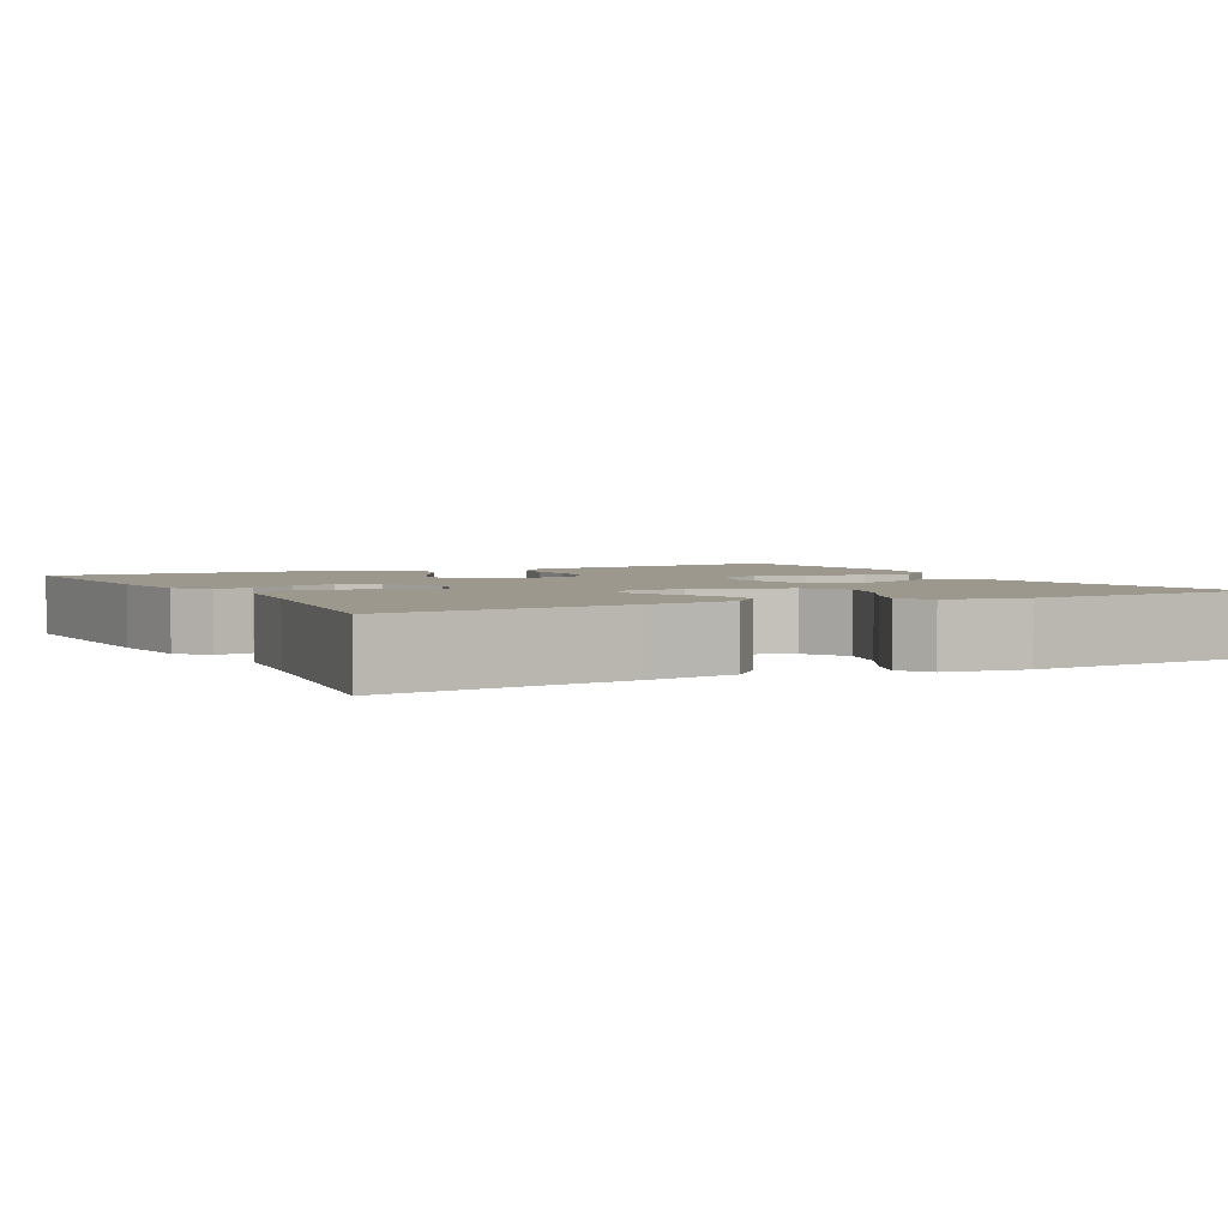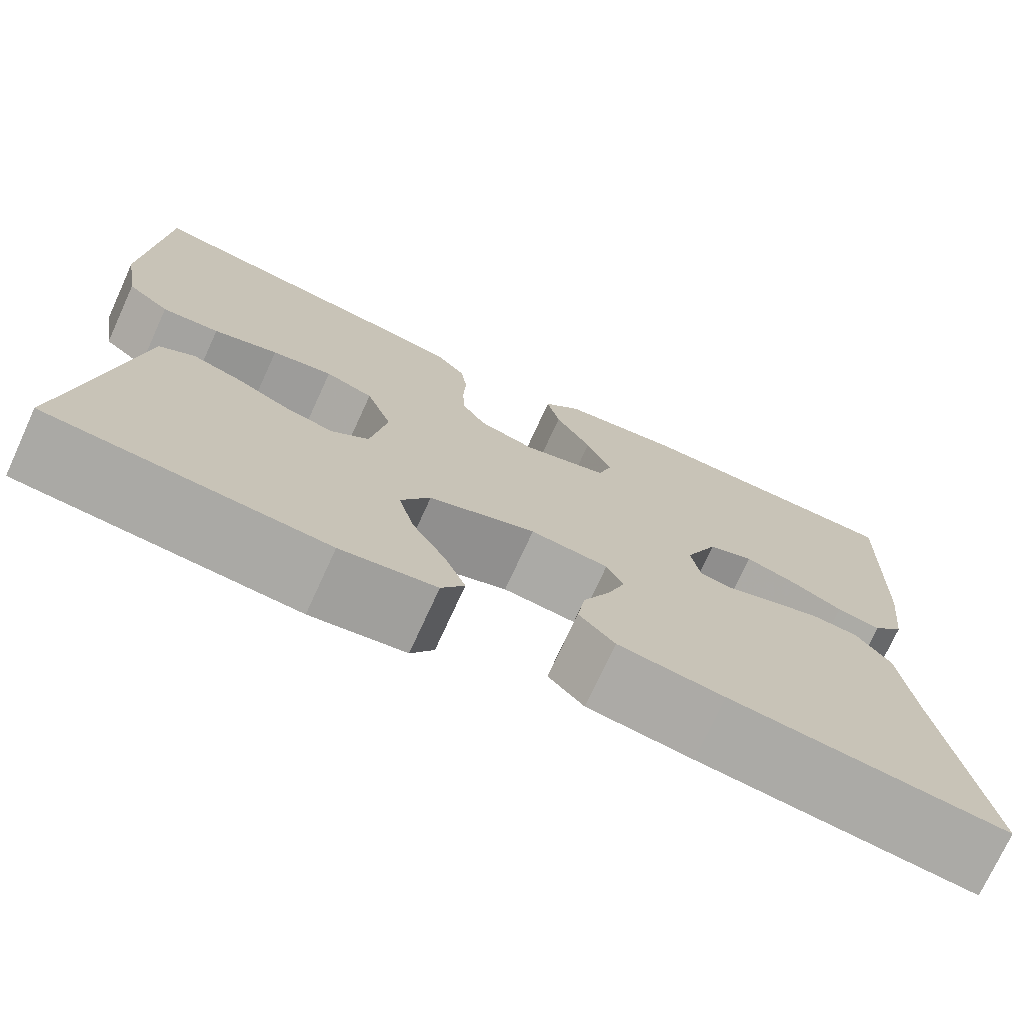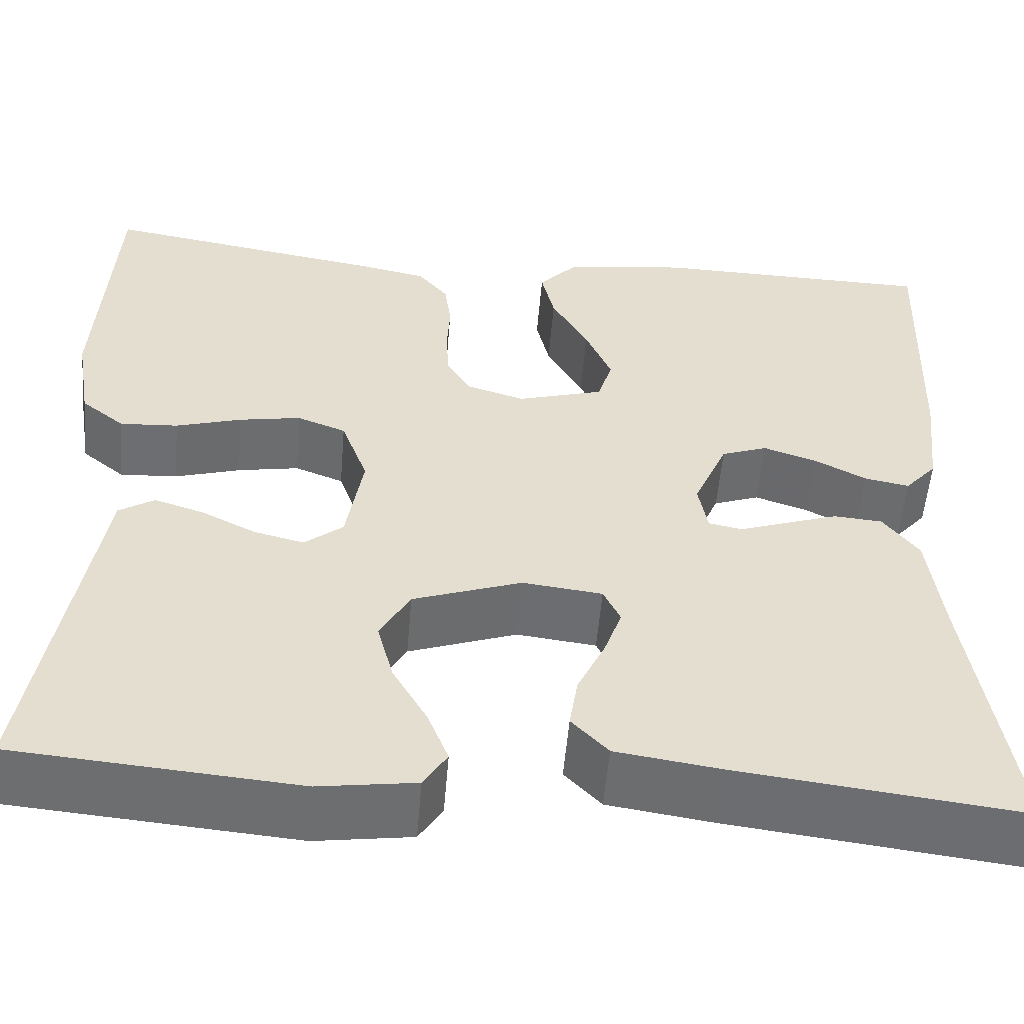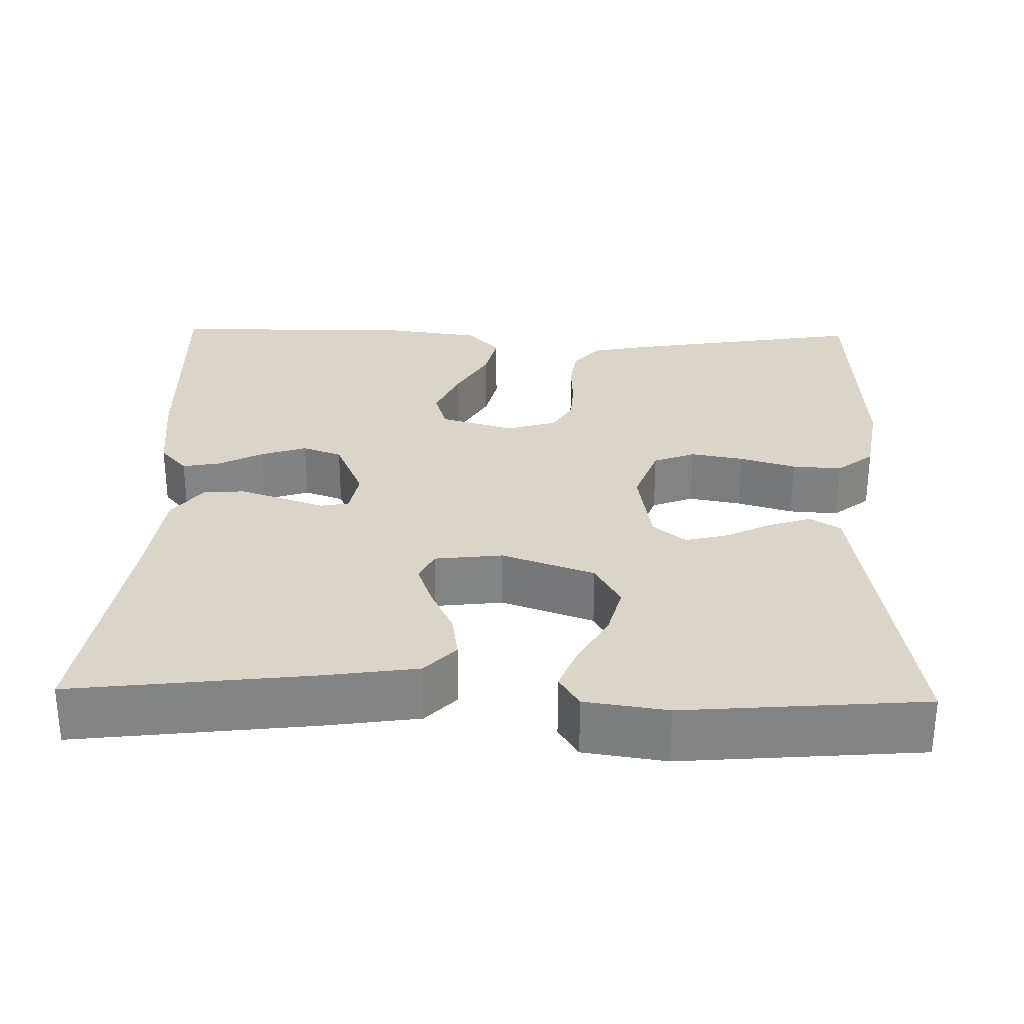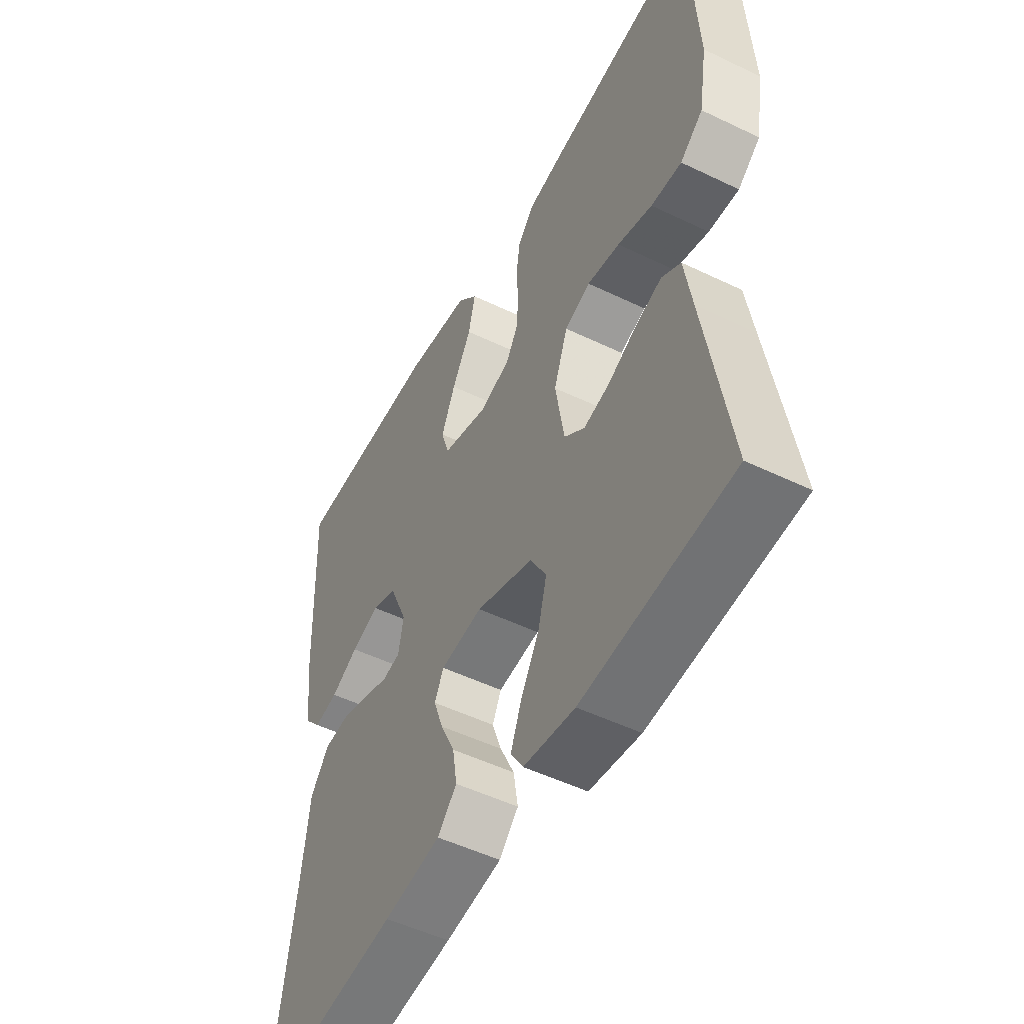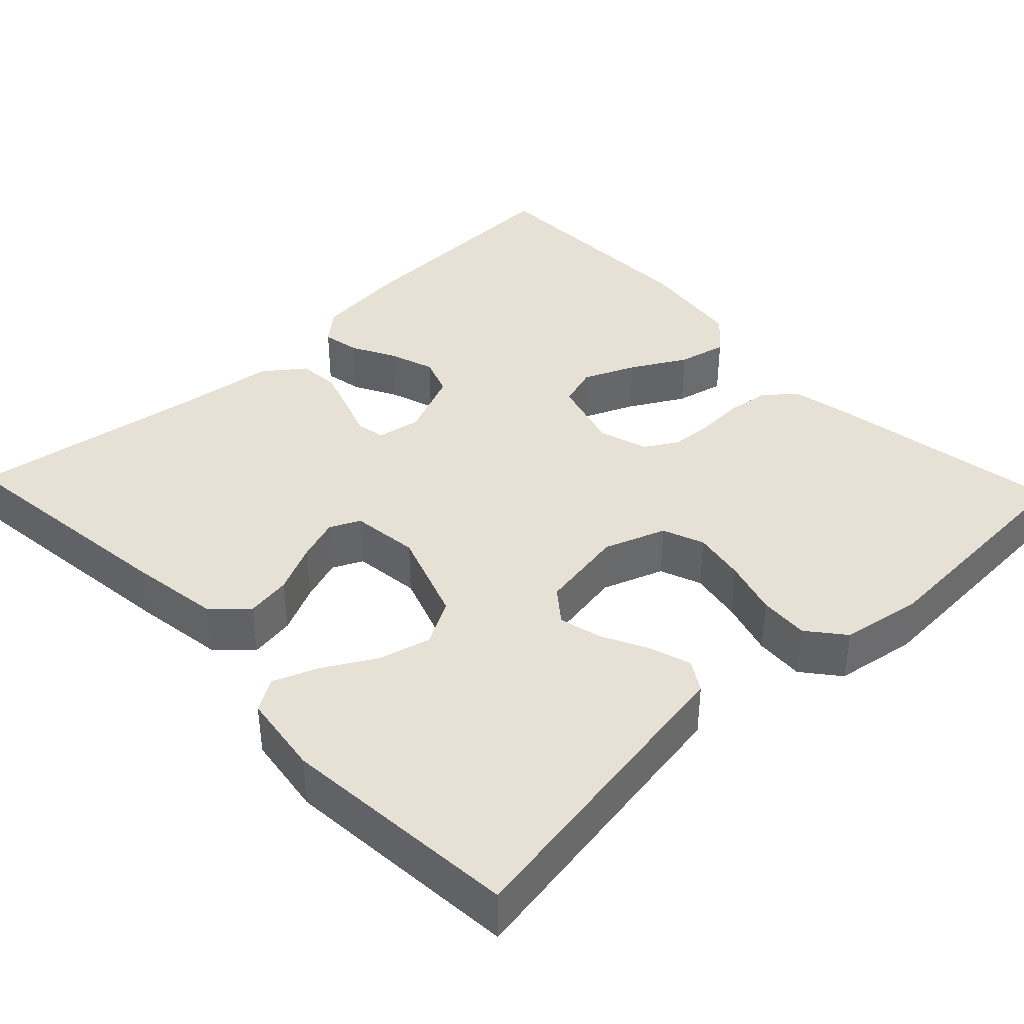
<metadata>
{"format":"obj","ext":"obj","renderer":"f3d","projection":"perspective","resolution":1024,"background":"white","views":[{"elev":3.0,"azim":152.4,"up":"+Y"},{"elev":-74.2,"azim":-24.6,"up":"+Z"},{"elev":-54.4,"azim":-4.8,"up":"+Z"},{"elev":29.1,"azim":-178.6,"up":"+Y"},{"elev":-51.1,"azim":-117.7,"up":"+Z"},{"elev":39.3,"azim":-133.6,"up":"+Y"}]}
</metadata>
<code>
v 0.5 0.07 0.5
v 0.489 0.07 0.2
v 0.476 0.07 0.084
v 0.442 0.07 0.045
v 0.394 0.07 0.054
v 0.339 0.07 0.083
v 0.282 0.07 0.102
v 0.233 0.07 0.084
v 0.197 0.07 0
v 0.207 0.07 -0.055
v 0.243 0.07 -0.062
v 0.294 0.07 -0.044
v 0.35 0.07 -0.025
v 0.402 0.07 -0.029
v 0.44 0.07 -0.079
v 0.455 0.07 -0.2
v 0.5 0.07 -0.5
v 0.2 0.07 -0.464
v 0.085 0.07 -0.447
v 0.046 0.07 -0.406
v 0.055 0.07 -0.349
v 0.084 0.07 -0.288
v 0.103 0.07 -0.234
v 0.085 0.07 -0.196
v 0 0.07 -0.186
v -0.116 0.07 -0.227
v -0.148 0.07 -0.284
v -0.131 0.07 -0.349
v -0.094 0.07 -0.414
v -0.072 0.07 -0.47
v -0.097 0.07 -0.51
v -0.2 0.07 -0.525
v -0.5 0.07 -0.5
v -0.451 0.07 -0.2
v -0.436 0.07 -0.106
v -0.398 0.07 -0.082
v -0.345 0.07 -0.099
v -0.287 0.07 -0.128
v -0.234 0.07 -0.141
v -0.193 0.07 -0.108
v -0.175 0.07 0
v -0.203 0.07 0.077
v -0.255 0.07 0.097
v -0.321 0.07 0.085
v -0.391 0.07 0.064
v -0.453 0.07 0.06
v -0.499 0.07 0.097
v -0.516 0.07 0.2
v -0.5 0.07 0.5
v -0.2 0.07 0.451
v -0.126 0.07 0.436
v -0.094 0.07 0.397
v -0.087 0.07 0.344
v -0.09 0.07 0.285
v -0.087 0.07 0.231
v -0.062 0.07 0.189
v 0 0.07 0.17
v 0.092 0.07 0.197
v 0.108 0.07 0.248
v 0.08 0.07 0.313
v 0.041 0.07 0.382
v 0.027 0.07 0.443
v 0.068 0.07 0.487
v 0.2 0.07 0.505
v 0.5 0 0.5
v 0.489 0 0.2
v 0.476 0 0.084
v 0.442 0 0.045
v 0.394 0 0.054
v 0.339 0 0.083
v 0.282 0 0.102
v 0.233 0 0.084
v 0.197 0 0
v 0.207 0 -0.055
v 0.243 0 -0.062
v 0.294 0 -0.044
v 0.35 0 -0.025
v 0.402 0 -0.029
v 0.44 0 -0.079
v 0.455 0 -0.2
v 0.5 0 -0.5
v 0.2 0 -0.464
v 0.085 0 -0.447
v 0.046 0 -0.406
v 0.055 0 -0.349
v 0.084 0 -0.288
v 0.103 0 -0.234
v 0.085 0 -0.196
v 0 0 -0.186
v -0.116 0 -0.227
v -0.148 0 -0.284
v -0.131 0 -0.349
v -0.094 0 -0.414
v -0.072 0 -0.47
v -0.097 0 -0.51
v -0.2 0 -0.525
v -0.5 0 -0.5
v -0.451 0 -0.2
v -0.436 0 -0.106
v -0.398 0 -0.082
v -0.345 0 -0.099
v -0.287 0 -0.128
v -0.234 0 -0.141
v -0.193 0 -0.108
v -0.175 0 0
v -0.203 0 0.077
v -0.255 0 0.097
v -0.321 0 0.085
v -0.391 0 0.064
v -0.453 0 0.06
v -0.499 0 0.097
v -0.516 0 0.2
v -0.5 0 0.5
v -0.2 0 0.451
v -0.126 0 0.436
v -0.094 0 0.397
v -0.087 0 0.344
v -0.09 0 0.285
v -0.087 0 0.231
v -0.062 0 0.189
v 0 0 0.17
v 0.092 0 0.197
v 0.108 0 0.248
v 0.08 0 0.313
v 0.041 0 0.382
v 0.027 0 0.443
v 0.068 0 0.487
v 0.2 0 0.505
f 60 61 62 63
f 59 60 63 64
f 58 59 64 1
f 51 52 53 54
f 51 54 55
f 50 51 55
f 49 50 55
f 48 49 55 56
f 44 45 46 47
f 43 44 47 48
f 42 43 48 56
f 35 36 37 38
f 34 35 38 39
f 33 34 39
f 32 33 39 40
f 28 29 30 31
f 27 28 31 32
f 19 20 21 22
f 19 22 23
f 16 17 18 19
f 16 19 23
f 15 16 23 24
f 11 12 13 14
f 11 14 15 24
f 3 4 5 6
f 3 6 7
f 58 1 2 3
f 57 58 3 7
f 41 42 56 57
f 27 32 40 41
f 26 27 41 57
f 25 26 57
f 10 11 24 25
f 9 10 25 57
f 8 9 57
f 7 8 57
f 127 126 125 124
f 128 127 124 123
f 65 128 123 122
f 118 117 116 115
f 119 118 115
f 119 115 114
f 119 114 113
f 120 119 113 112
f 111 110 109 108
f 112 111 108 107
f 120 112 107 106
f 102 101 100 99
f 103 102 99 98
f 103 98 97
f 104 103 97 96
f 95 94 93 92
f 96 95 92 91
f 86 85 84 83
f 87 86 83
f 83 82 81 80
f 87 83 80
f 88 87 80 79
f 78 77 76 75
f 88 79 78 75
f 70 69 68 67
f 71 70 67
f 67 66 65 122
f 71 67 122 121
f 121 120 106 105
f 105 104 96 91
f 121 105 91 90
f 121 90 89
f 89 88 75 74
f 121 89 74 73
f 121 73 72
f 121 72 71
f 1 65 66 2
f 2 66 67 3
f 3 67 68 4
f 4 68 69 5
f 5 69 70 6
f 6 70 71 7
f 7 71 72 8
f 8 72 73 9
f 9 73 74 10
f 10 74 75 11
f 11 75 76 12
f 12 76 77 13
f 13 77 78 14
f 14 78 79 15
f 15 79 80 16
f 16 80 81 17
f 17 81 82 18
f 18 82 83 19
f 19 83 84 20
f 20 84 85 21
f 21 85 86 22
f 22 86 87 23
f 23 87 88 24
f 24 88 89 25
f 25 89 90 26
f 26 90 91 27
f 27 91 92 28
f 28 92 93 29
f 29 93 94 30
f 30 94 95 31
f 31 95 96 32
f 32 96 97 33
f 33 97 98 34
f 34 98 99 35
f 35 99 100 36
f 36 100 101 37
f 37 101 102 38
f 38 102 103 39
f 39 103 104 40
f 40 104 105 41
f 41 105 106 42
f 42 106 107 43
f 43 107 108 44
f 44 108 109 45
f 45 109 110 46
f 46 110 111 47
f 47 111 112 48
f 48 112 113 49
f 49 113 114 50
f 50 114 115 51
f 51 115 116 52
f 52 116 117 53
f 53 117 118 54
f 54 118 119 55
f 55 119 120 56
f 56 120 121 57
f 57 121 122 58
f 58 122 123 59
f 59 123 124 60
f 60 124 125 61
f 61 125 126 62
f 62 126 127 63
f 63 127 128 64
f 64 128 65 1

</code>
